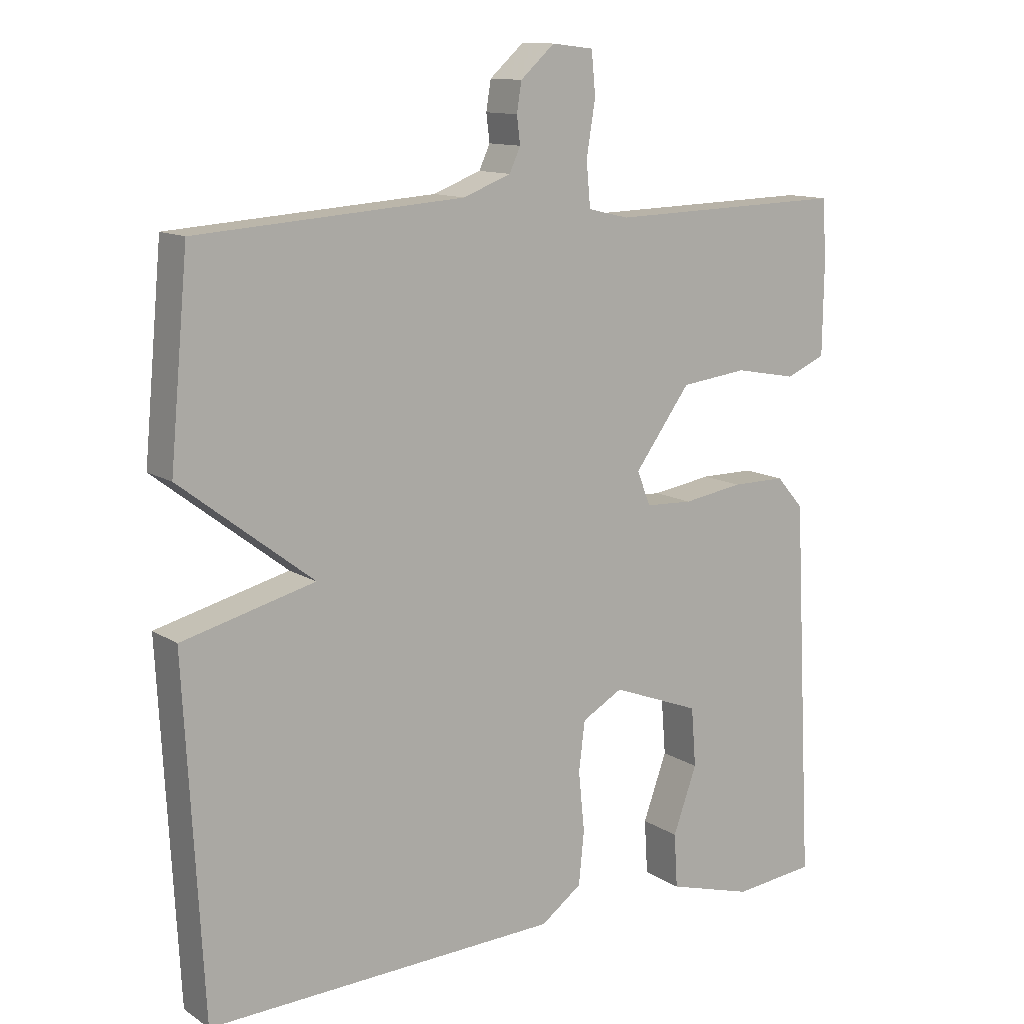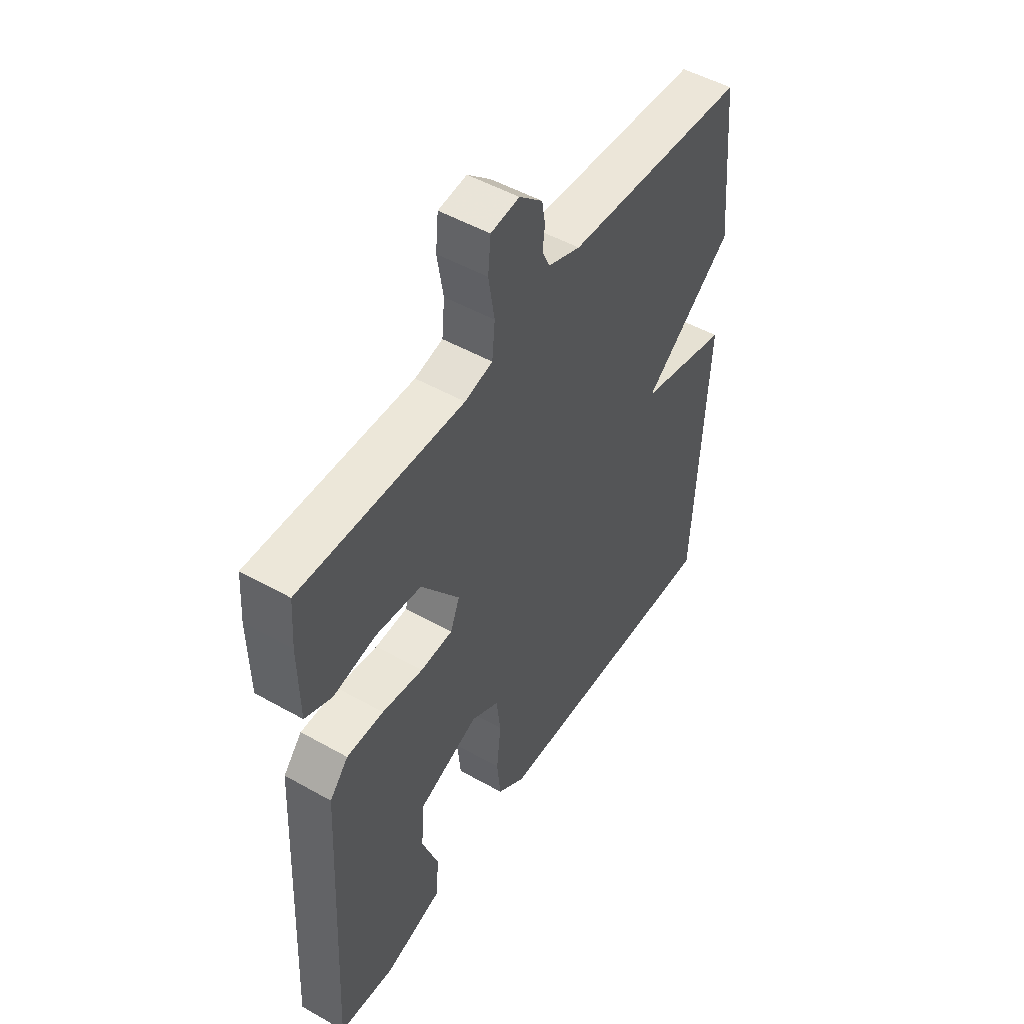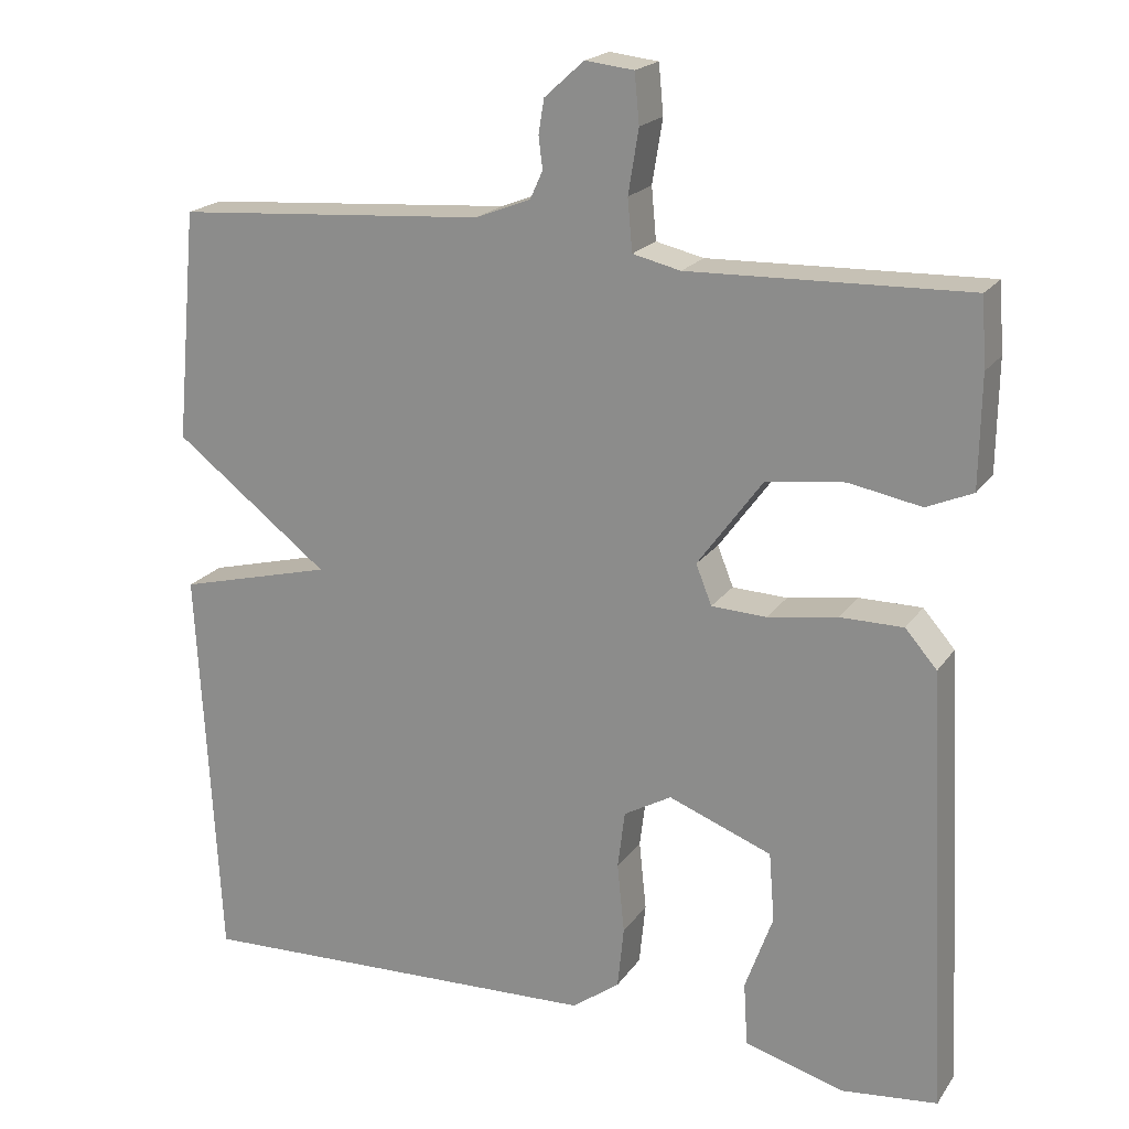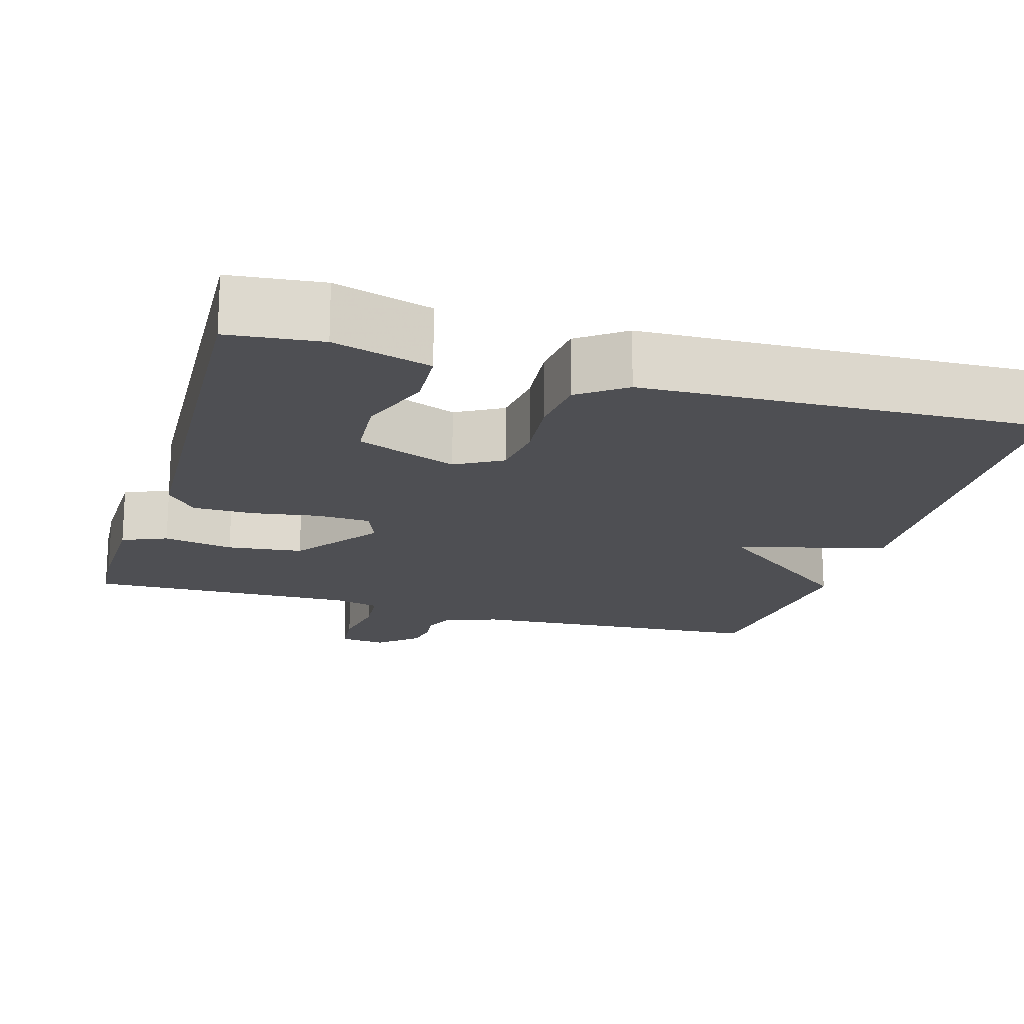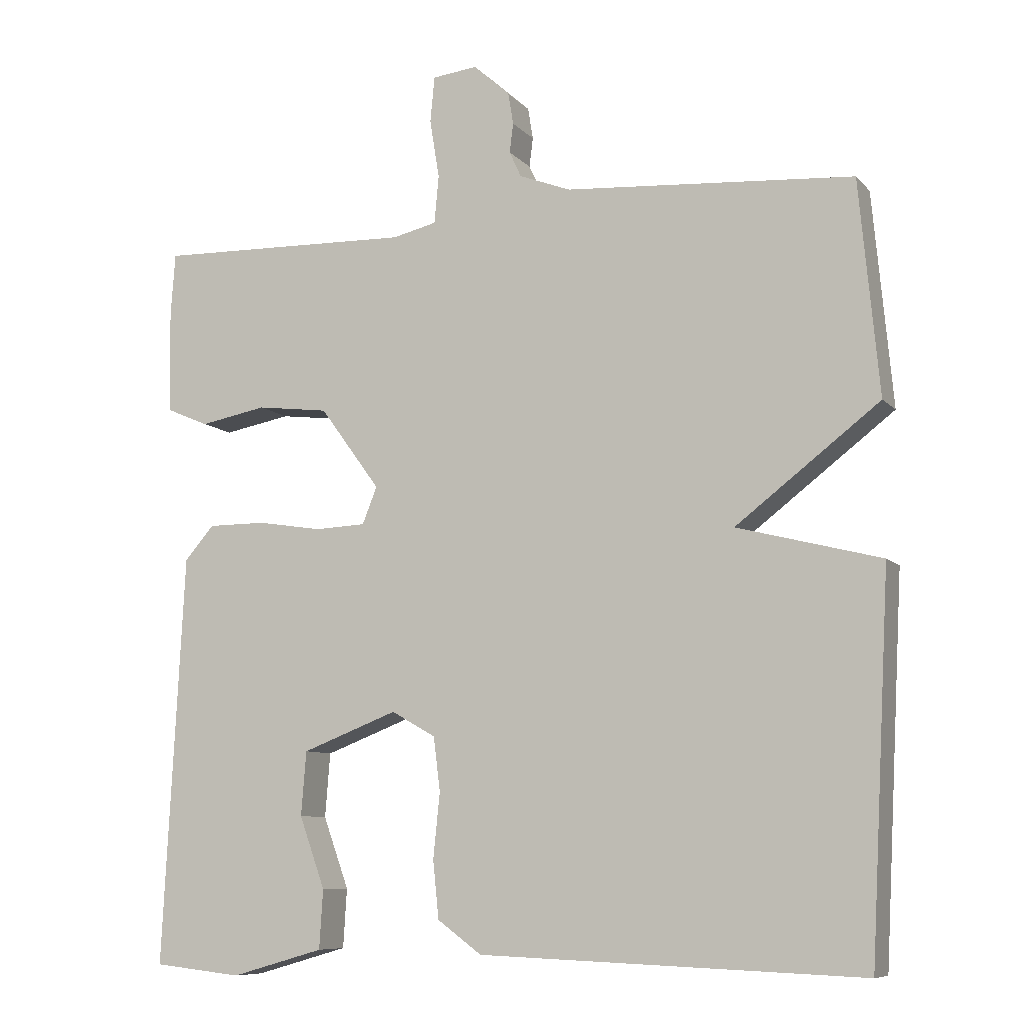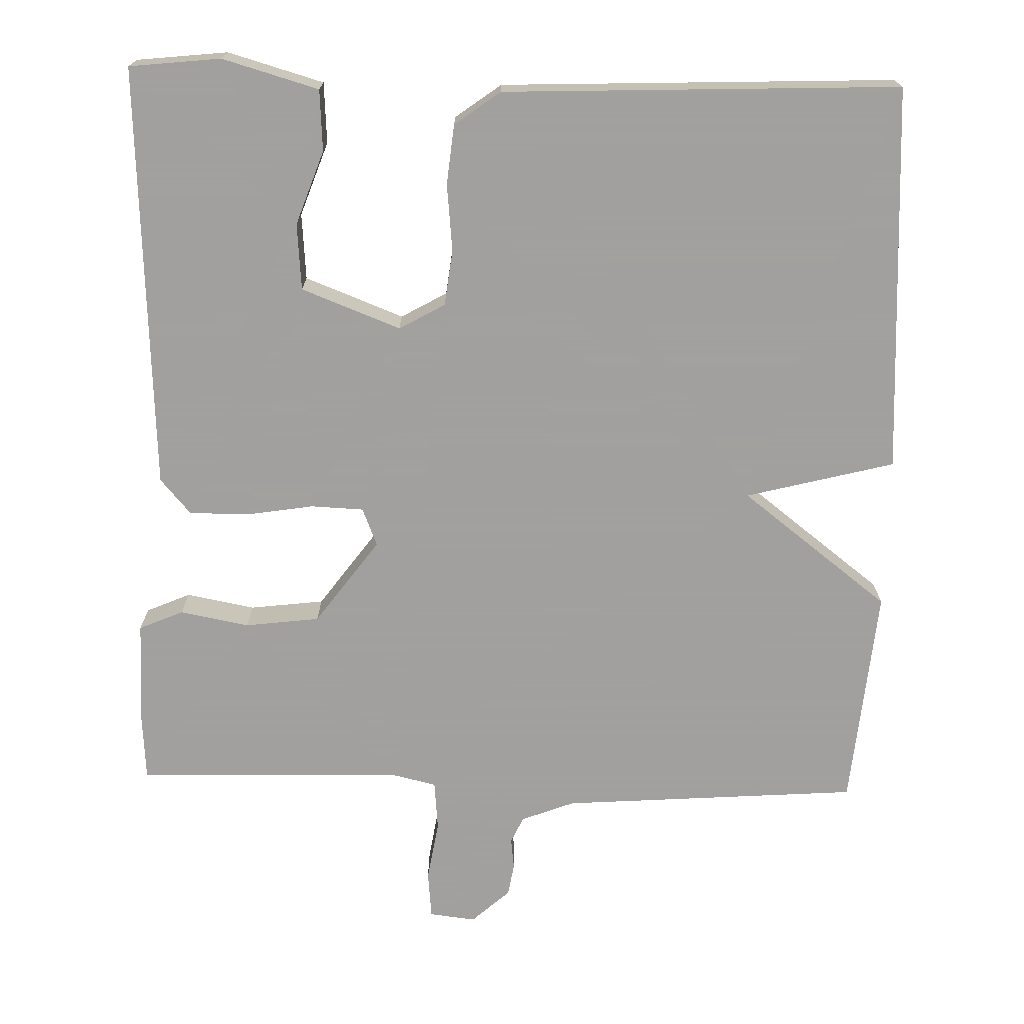
<metadata>
{"format":"obj","ext":"obj","renderer":"f3d","projection":"perspective","resolution":1024,"background":"white","views":[{"elev":12.2,"azim":-34.5,"up":"+Z"},{"elev":50.2,"azim":121.8,"up":"+Z"},{"elev":19.8,"azim":24.6,"up":"+Z"},{"elev":-18.1,"azim":163.4,"up":"+Y"},{"elev":-8.6,"azim":-157.0,"up":"+Z"},{"elev":-71.9,"azim":178.5,"up":"+Y"}]}
</metadata>
<code>
v 0.5 0.07 0.5
v 0.506 0.07 0.414
v 0.504 0.07 0.275
v 0.446 0.07 0.25
v 0.355 0.07 0.267
v 0.257 0.07 0.255
v 0.175 0.07 0.143
v 0.195 0.07 0.093
v 0.264 0.07 0.09
v 0.352 0.07 0.104
v 0.431 0.07 0.104
v 0.471 0.07 0.058
v 0.5 0.07 -0.5
v 0.38 0.07 -0.513
v 0.254 0.07 -0.477
v 0.249 0.07 -0.397
v 0.284 0.07 -0.3
v 0.277 0.07 -0.213
v 0.147 0.07 -0.163
v 0.087 0.07 -0.197
v 0.078 0.07 -0.27
v 0.087 0.07 -0.358
v 0.079 0.07 -0.436
v 0.019 0.07 -0.48
v -0.5 0.07 -0.5
v -0.527 0.07 0.009
v -0.332 0.07 0.059
v -0.527 0.07 0.209
v -0.5 0.07 0.5
v -0.108 0.07 0.528
v -0.038 0.07 0.555
v -0.022 0.07 0.59
v -0.027 0.07 0.63
v -0.02 0.07 0.673
v 0.03 0.07 0.718
v 0.091 0.07 0.711
v 0.097 0.07 0.649
v 0.084 0.07 0.569
v 0.09 0.07 0.504
v 0.15 0.07 0.49
v 0.5 0 0.5
v 0.506 0 0.414
v 0.504 0 0.275
v 0.446 0 0.25
v 0.355 0 0.267
v 0.257 0 0.255
v 0.175 0 0.143
v 0.195 0 0.093
v 0.264 0 0.09
v 0.352 0 0.104
v 0.431 0 0.104
v 0.471 0 0.058
v 0.5 0 -0.5
v 0.38 0 -0.513
v 0.254 0 -0.477
v 0.249 0 -0.397
v 0.284 0 -0.3
v 0.277 0 -0.213
v 0.147 0 -0.163
v 0.087 0 -0.197
v 0.078 0 -0.27
v 0.087 0 -0.358
v 0.079 0 -0.436
v 0.019 0 -0.48
v -0.5 0 -0.5
v -0.527 0 0.009
v -0.332 0 0.059
v -0.527 0 0.209
v -0.5 0 0.5
v -0.108 0 0.528
v -0.038 0 0.555
v -0.022 0 0.59
v -0.027 0 0.63
v -0.02 0 0.673
v 0.03 0 0.718
v 0.091 0 0.711
v 0.097 0 0.649
v 0.084 0 0.569
v 0.09 0 0.504
v 0.15 0 0.49
f 36 37 38
f 35 36 38
f 34 35 38
f 33 34 38
f 32 33 38
f 31 32 38 39
f 30 31 39
f 30 39 40
f 29 30 40
f 28 29 40
f 27 28 40
f 25 26 27
f 24 25 27
f 23 24 27
f 22 23 27
f 21 22 27
f 20 21 27 40
f 15 16 17
f 14 15 17
f 13 14 17
f 12 13 17
f 11 12 17
f 11 17 18
f 10 11 18
f 9 10 18
f 8 9 18 19
f 3 4 5
f 2 3 5
f 1 2 5
f 40 1 5
f 40 5 6
f 7 8 19 20
f 7 20 40
f 6 7 40
f 78 77 76
f 78 76 75
f 78 75 74
f 78 74 73
f 78 73 72
f 79 78 72 71
f 79 71 70
f 80 79 70
f 80 70 69
f 80 69 68
f 80 68 67
f 67 66 65
f 67 65 64
f 67 64 63
f 67 63 62
f 67 62 61
f 80 67 61 60
f 57 56 55
f 57 55 54
f 57 54 53
f 57 53 52
f 57 52 51
f 58 57 51
f 58 51 50
f 58 50 49
f 59 58 49 48
f 45 44 43
f 45 43 42
f 45 42 41
f 45 41 80
f 46 45 80
f 60 59 48 47
f 80 60 47
f 80 47 46
f 1 41 42 2
f 2 42 43 3
f 3 43 44 4
f 4 44 45 5
f 5 45 46 6
f 6 46 47 7
f 7 47 48 8
f 8 48 49 9
f 9 49 50 10
f 10 50 51 11
f 11 51 52 12
f 12 52 53 13
f 13 53 54 14
f 14 54 55 15
f 15 55 56 16
f 16 56 57 17
f 17 57 58 18
f 18 58 59 19
f 19 59 60 20
f 20 60 61 21
f 21 61 62 22
f 22 62 63 23
f 23 63 64 24
f 24 64 65 25
f 25 65 66 26
f 26 66 67 27
f 27 67 68 28
f 28 68 69 29
f 29 69 70 30
f 30 70 71 31
f 31 71 72 32
f 32 72 73 33
f 33 73 74 34
f 34 74 75 35
f 35 75 76 36
f 36 76 77 37
f 37 77 78 38
f 38 78 79 39
f 39 79 80 40
f 40 80 41 1

</code>
